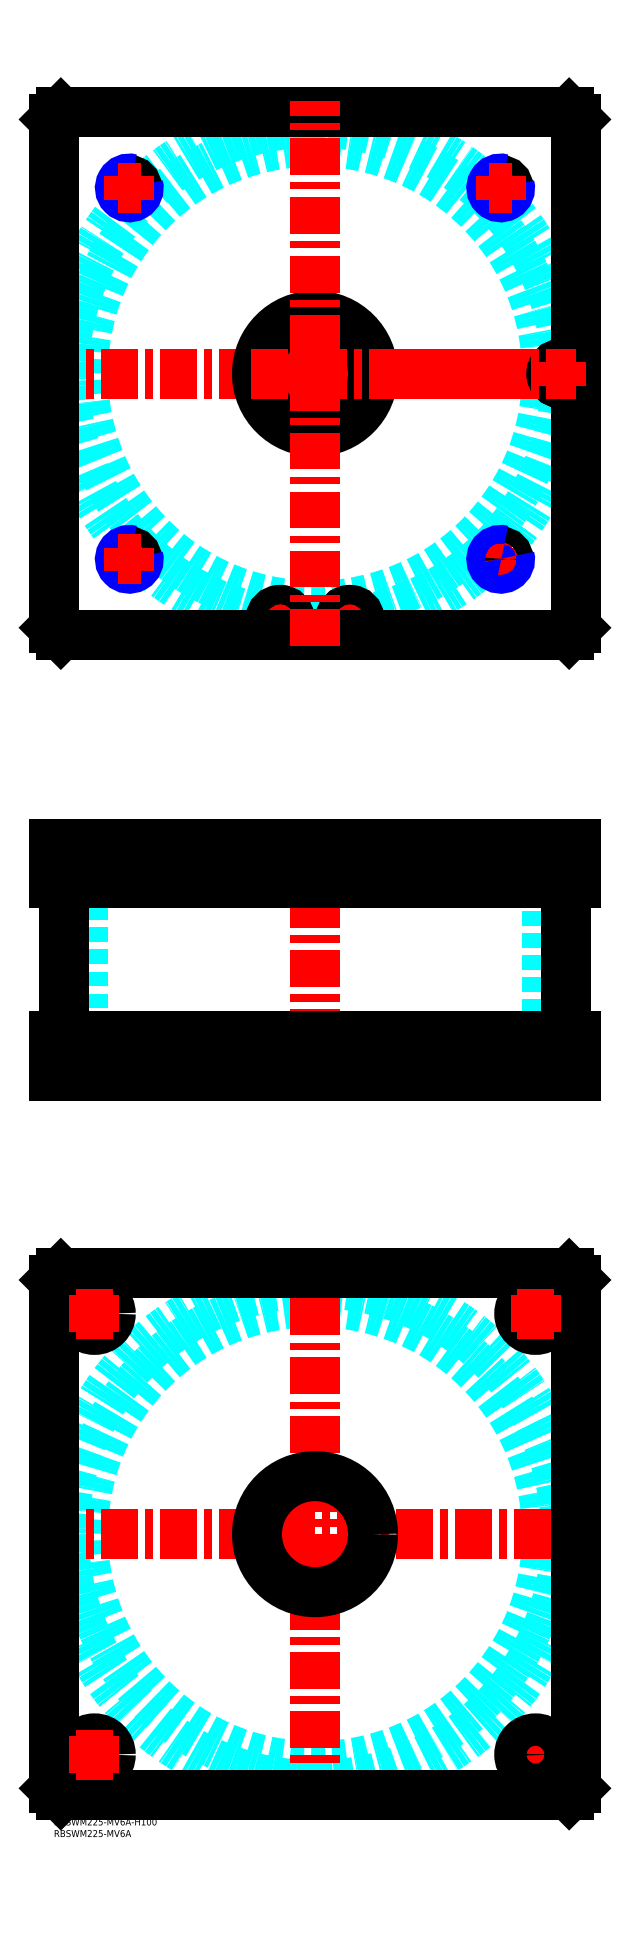
<metadata>
{"format":"dxf","ext":"dxf","renderer":"ezdxf+matplotlib","layout":"modelspace","background":"white","min_lineweight":24,"dpi":150}
</metadata>
<code>
0
SECTION
2
ENTITIES
0
TEXT
8
MSM_PART_NUMBER
10
0
20
-8
30
0
40
3
1
RBSWM225-MV6A
0
TEXT
8
MSM_PART_NUMBER
10
0
20
-3
30
0
40
3
1
RBSWM225-MV6A-H100
0
CIRCLE
8
MSM_DASHED
10
112.5
20
622.5
30
0
40
99.95
0
ARC
8
MSM_DASHED
10
112.5
20
622.5
30
0
40
108.2
50
1.478
51
260.2
0
ARC
8
MSM_DASHED
10
112.5
20
622.5
30
0
40
108.1
50
263.7
51
276.3
0
ARC
8
MSM_DASHED
10
112.5
20
622.5
30
0
40
108.2
50
279.8
51
358.5
0
LINE
8
MSM_CENTER
10
187.5
20
542.5
30
0
11
197.5
21
542.5
31
0
0
LINE
8
MSM_CENTER
10
192.5
20
537.5
30
0
11
192.5
21
547.5
31
0
0
LINE
8
MSM_CENTER
10
122.3
20
516.5
30
0
11
132.7
21
516.5
31
0
0
LINE
8
MSM_CENTER
10
127.5
20
511.3
30
0
11
127.5
21
521.7
31
0
0
LINE
8
MSM_CENTER
10
92.3
20
516.5
30
0
11
102.7
21
516.5
31
0
0
LINE
8
MSM_CENTER
10
97.5
20
511.3
30
0
11
97.5
21
521.7
31
0
0
LINE
8
MSM_CENTER
10
-5
20
622.5
30
0
11
230
21
622.5
31
0
0
CIRCLE
8
MSM_CONTINUOUS
10
218.5
20
622.5
30
0
40
3.5
0
CIRCLE
8
MSM_CONTINUOUS
10
97.5
20
516.5
30
0
40
3.5
0
CIRCLE
8
MSM_CONTINUOUS
10
127.5
20
516.5
30
0
40
3.5
0
CIRCLE
8
MSM_CONTINUOUS
10
192.5
20
702.5
30
0
40
3.324
0
CIRCLE
8
MSM_CONTINUOUS
10
32.5
20
702.5
30
0
40
3.324
0
CIRCLE
8
MSM_CONTINUOUS
10
218.5
20
622.5
30
0
40
4
0
CIRCLE
8
MSM_CONTINUOUS
10
32.5
20
542.5
30
0
40
3.324
0
CIRCLE
8
MSM_CONTINUOUS
10
192.5
20
542.5
30
0
40
3.324
0
CIRCLE
8
MSM_CONTINUOUS
10
127.5
20
516.5
30
0
40
4
0
CIRCLE
8
MSM_CONTINUOUS
10
97.5
20
516.5
30
0
40
4
0
LINE
8
MSM_CONTINUOUS
10
222
20
510
30
0
11
225
21
513
31
0
0
LINE
8
MSM_CONTINUOUS
10
3
20
510
30
0
11
222
21
510
31
0
0
LINE
8
MSM_CONTINUOUS
10
0
20
513
30
0
11
3
21
510
31
0
0
CIRCLE
8
MSM_CONTINUOUS
10
127.5
20
516.5
30
0
40
4.2
0
CIRCLE
8
MSM_CONTINUOUS
10
97.5
20
516.5
30
0
40
4.2
0
CIRCLE
8
MSM_CONTINUOUS
10
218.5
20
622.5
30
0
40
4.2
0
CIRCLE
8
MSM_CONTINUOUS
10
112.5
20
622.5
30
0
40
25
0
LINE
8
MSM_CONTINUOUS
10
0
20
732
30
0
11
0
21
513
31
0
0
LINE
8
MSM_CONTINUOUS
10
225
20
513
30
0
11
225
21
732
31
0
0
LINE
8
MSM_CONTINUOUS
10
225
20
732
30
0
11
222
21
735
31
0
0
LINE
8
MSM_CONTINUOUS
10
222
20
735
30
0
11
3
21
735
31
0
0
LINE
8
MSM_CONTINUOUS
10
3
20
735
30
0
11
0
21
732
31
0
0
ARC
8
MSM_NARROW
10
192.5
20
542.5
30
0
40
4
50
75
51
15
0
ARC
8
MSM_NARROW
10
192.5
20
702.5
30
0
40
4
50
75
51
15
0
ARC
8
MSM_NARROW
10
32.5
20
702.5
30
0
40
4
50
75
51
15
0
ARC
8
MSM_NARROW
10
32.5
20
542.5
30
0
40
4
50
75
51
15
0
LINE
8
MSM_DASHED
10
215
20
404
30
0
11
215
21
403
31
0
0
LINE
8
MSM_DASHED
10
214.5
20
419.8
30
0
11
214.5
21
404
31
0
0
LINE
8
MSM_DASHED
10
222.5
20
404
30
0
11
222.5
21
419.8
31
0
0
LINE
8
MSM_DASHED
10
222.5
20
404
30
0
11
214.5
21
404
31
0
0
LINE
8
MSM_DASHED
10
222.5
20
419.8
30
0
11
222.7
21
420
31
0
0
LINE
8
MSM_DASHED
10
214.3
20
420
30
0
11
214.5
21
419.8
31
0
0
LINE
8
MSM_DASHED
10
222.5
20
419.8
30
0
11
214.5
21
419.8
31
0
0
LINE
8
MSM_DASHED
10
137.5
20
403
30
0
11
137.5
21
420
31
0
0
LINE
8
MSM_DASHED
10
87.5
20
420
30
0
11
87.5
21
403
31
0
0
LINE
8
MSM_DASHED
10
137.5
20
320
30
0
11
137.5
21
337
31
0
0
LINE
8
MSM_DASHED
10
87.5
20
337
30
0
11
87.5
21
320
31
0
0
LINE
8
MSM_DASHED
10
29.18
20
404
30
0
11
29.18
21
403
31
0
0
LINE
8
MSM_DASHED
10
35.82
20
403
30
0
11
35.82
21
404
31
0
0
LINE
8
MSM_DASHED
10
189.2
20
404
30
0
11
189.2
21
403
31
0
0
LINE
8
MSM_DASHED
10
195.8
20
403
30
0
11
195.8
21
404
31
0
0
LINE
8
MSM_DASHED
10
29.18
20
419.3
30
0
11
29.18
21
404.7
31
0
0
LINE
8
MSM_DASHED
10
35.82
20
404.7
30
0
11
35.82
21
419.3
31
0
0
LINE
8
MSM_DASHED
10
189.2
20
419.3
30
0
11
189.2
21
404.7
31
0
0
LINE
8
MSM_DASHED
10
195.8
20
404.7
30
0
11
195.8
21
419.3
31
0
0
LINE
8
MSM_DASHED
10
29.18
20
404.7
30
0
11
28.5
21
404
31
0
0
LINE
8
MSM_DASHED
10
36.5
20
404
30
0
11
35.82
21
404.7
31
0
0
LINE
8
MSM_DASHED
10
36.5
20
404
30
0
11
28.5
21
404
31
0
0
LINE
8
MSM_DASHED
10
35.82
20
404.7
30
0
11
29.18
21
404.7
31
0
0
LINE
8
MSM_DASHED
10
195.8
20
419.3
30
0
11
196.5
21
420
31
0
0
LINE
8
MSM_DASHED
10
188.5
20
420
30
0
11
189.2
21
419.3
31
0
0
LINE
8
MSM_DASHED
10
195.8
20
419.3
30
0
11
189.2
21
419.3
31
0
0
LINE
8
MSM_DASHED
10
189.2
20
404.7
30
0
11
188.5
21
404
31
0
0
LINE
8
MSM_DASHED
10
196.5
20
404
30
0
11
195.8
21
404.7
31
0
0
LINE
8
MSM_DASHED
10
196.5
20
404
30
0
11
188.5
21
404
31
0
0
LINE
8
MSM_DASHED
10
195.8
20
404.7
30
0
11
189.2
21
404.7
31
0
0
LINE
8
MSM_DASHED
10
35.82
20
419.3
30
0
11
36.5
21
420
31
0
0
LINE
8
MSM_DASHED
10
28.5
20
420
30
0
11
29.18
21
419.3
31
0
0
LINE
8
MSM_DASHED
10
35.82
20
419.3
30
0
11
29.18
21
419.3
31
0
0
LINE
8
MSM_DASHED
10
12.55
20
403
30
0
11
12.55
21
337
31
0
0
LINE
8
MSM_DASHED
10
212.4
20
337
30
0
11
212.4
21
403
31
0
0
LINE
8
MSM_DASHED
10
10.5
20
337
30
0
11
10.5
21
320
31
0
0
LINE
8
MSM_DASHED
10
24.5
20
320
30
0
11
24.5
21
337
31
0
0
LINE
8
MSM_DASHED
10
200.5
20
337
30
0
11
200.5
21
320
31
0
0
LINE
8
MSM_DASHED
10
214.5
20
320
30
0
11
214.5
21
337
31
0
0
LINE
8
MSM_DASHED
10
124
20
404
30
0
11
124
21
403
31
0
0
LINE
8
MSM_DASHED
10
131
20
403
30
0
11
131
21
404
31
0
0
LINE
8
MSM_DASHED
10
94
20
404
30
0
11
94
21
403
31
0
0
LINE
8
MSM_DASHED
10
101
20
403
30
0
11
101
21
404
31
0
0
LINE
8
MSM_DASHED
10
93.5
20
419.8
30
0
11
93.5
21
404
31
0
0
LINE
8
MSM_DASHED
10
101.5
20
404
30
0
11
101.5
21
419.8
31
0
0
LINE
8
MSM_DASHED
10
101.5
20
404
30
0
11
93.5
21
404
31
0
0
LINE
8
MSM_DASHED
10
123.5
20
419.8
30
0
11
123.5
21
404
31
0
0
LINE
8
MSM_DASHED
10
131.5
20
404
30
0
11
131.5
21
419.8
31
0
0
LINE
8
MSM_DASHED
10
131.5
20
404
30
0
11
123.5
21
404
31
0
0
LINE
8
MSM_DASHED
10
131.5
20
419.8
30
0
11
131.7
21
420
31
0
0
LINE
8
MSM_DASHED
10
123.3
20
420
30
0
11
123.5
21
419.8
31
0
0
LINE
8
MSM_DASHED
10
131.5
20
419.8
30
0
11
123.5
21
419.8
31
0
0
LINE
8
MSM_DASHED
10
101.5
20
419.8
30
0
11
101.7
21
420
31
0
0
LINE
8
MSM_DASHED
10
93.3
20
420
30
0
11
93.5
21
419.8
31
0
0
LINE
8
MSM_DASHED
10
101.5
20
419.8
30
0
11
93.5
21
419.8
31
0
0
LINE
8
MSM_DASHED
10
196.5
20
420
30
0
11
196.5
21
404
31
0
0
LINE
8
MSM_DASHED
10
188.5
20
420
30
0
11
188.5
21
404
31
0
0
LINE
8
MSM_DASHED
10
36.5
20
420
30
0
11
36.5
21
404
31
0
0
LINE
8
MSM_DASHED
10
28.5
20
420
30
0
11
28.5
21
404
31
0
0
LINE
8
MSM_CENTER
10
218.5
20
421
30
0
11
218.5
21
402
31
0
0
LINE
8
MSM_CENTER
10
127.5
20
421
30
0
11
127.5
21
402
31
0
0
LINE
8
MSM_CENTER
10
97.5
20
421
30
0
11
97.5
21
402
31
0
0
LINE
8
MSM_CENTER
10
192.5
20
421
30
0
11
192.5
21
402
31
0
0
LINE
8
MSM_CENTER
10
32.5
20
421
30
0
11
32.5
21
402
31
0
0
LINE
8
MSM_CENTER
10
112.5
20
425
30
0
11
112.5
21
315
31
0
0
LINE
8
MSM_CENTER
10
207.5
20
319
30
0
11
207.5
21
338
31
0
0
LINE
8
MSM_CENTER
10
17.5
20
319
30
0
11
17.5
21
338
31
0
0
LINE
8
MSM_CONTINUOUS
10
4.35
20
403
30
0
11
4.35
21
337
31
0
0
LINE
8
MSM_CONTINUOUS
10
220.7
20
337
30
0
11
220.7
21
403
31
0
0
LINE
8
MSM_CONTINUOUS
10
0
20
337
30
0
11
0
21
320
31
0
0
LINE
8
MSM_CONTINUOUS
10
0
20
320
30
0
11
225
21
320
31
0
0
LINE
8
MSM_CONTINUOUS
10
225
20
337
30
0
11
225
21
320
31
0
0
LINE
8
MSM_CONTINUOUS
10
0
20
337
30
0
11
225
21
337
31
0
0
LINE
8
MSM_CONTINUOUS
10
225
20
403
30
0
11
225
21
420
31
0
0
LINE
8
MSM_CONTINUOUS
10
222
20
403
30
0
11
222
21
420
31
0
0
LINE
8
MSM_CONTINUOUS
10
0
20
420
30
0
11
225
21
420
31
0
0
LINE
8
MSM_CONTINUOUS
10
0
20
403
30
0
11
0
21
420
31
0
0
LINE
8
MSM_CONTINUOUS
10
0
20
403
30
0
11
225
21
403
31
0
0
LINE
8
MSM_CONTINUOUS
10
3
20
403
30
0
11
3
21
420
31
0
0
LINE
8
MSM_CONTINUOUS
10
222
20
337
30
0
11
222
21
320
31
0
0
LINE
8
MSM_CONTINUOUS
10
3
20
337
30
0
11
3
21
320
31
0
0
CIRCLE
8
MSM_DASHED
10
112.5
20
122.5
30
0
40
99.95
0
CIRCLE
8
MSM_DASHED
10
112.5
20
122.5
30
0
40
108.2
0
LINE
8
MSM_CENTER
10
-5
20
122.5
30
0
11
230
21
122.5
31
0
0
LINE
8
MSM_CENTER
10
112.5
20
5
30
0
11
112.5
21
240
31
0
0
LINE
8
MSM_CENTER
10
199.5
20
27.5
30
0
11
215.5
21
27.5
31
0
0
LINE
8
MSM_CENTER
10
207.5
20
19.5
30
0
11
207.5
21
35.5
31
0
0
CIRCLE
8
MSM_CONTINUOUS
10
17.5
20
217.5
30
0
40
7
0
CIRCLE
8
MSM_CONTINUOUS
10
207.5
20
27.5
30
0
40
7
0
CIRCLE
8
MSM_CONTINUOUS
10
17.5
20
27.5
30
0
40
7
0
CIRCLE
8
MSM_CONTINUOUS
10
207.5
20
217.5
30
0
40
7
0
CIRCLE
8
MSM_CONTINUOUS
10
112.5
20
122.5
30
0
40
25
0
LINE
8
MSM_CONTINUOUS
10
0
20
13
30
0
11
0
21
232
31
0
0
LINE
8
MSM_CONTINUOUS
10
3
20
10
30
0
11
0
21
13
31
0
0
LINE
8
MSM_CONTINUOUS
10
222
20
10
30
0
11
3
21
10
31
0
0
LINE
8
MSM_CONTINUOUS
10
225
20
13
30
0
11
222
21
10
31
0
0
LINE
8
MSM_CONTINUOUS
10
225
20
232
30
0
11
225
21
13
31
0
0
LINE
8
MSM_CONTINUOUS
10
222
20
235
30
0
11
225
21
232
31
0
0
LINE
8
MSM_CONTINUOUS
10
3
20
235
30
0
11
222
21
235
31
0
0
LINE
8
MSM_CONTINUOUS
10
0
20
232
30
0
11
3
21
235
31
0
0
LINE
8
MSM_CENTER
10
9.5
20
27.5
30
0
11
25.5
21
27.5
31
0
0
LINE
8
MSM_CENTER
10
17.5
20
19.5
30
0
11
17.5
21
35.5
31
0
0
LINE
8
MSM_CENTER
10
9.5
20
217.5
30
0
11
25.5
21
217.5
31
0
0
LINE
8
MSM_CENTER
10
17.5
20
209.5
30
0
11
17.5
21
225.5
31
0
0
LINE
8
MSM_CENTER
10
199.5
20
217.5
30
0
11
215.5
21
217.5
31
0
0
LINE
8
MSM_CENTER
10
207.5
20
209.5
30
0
11
207.5
21
225.5
31
0
0
LINE
8
MSM_CENTER
10
218.5
20
617.3
30
0
11
218.5
21
627.7
31
0
0
LINE
8
MSM_CENTER
10
27.5
20
542.5
30
0
11
37.5
21
542.5
31
0
0
LINE
8
MSM_CENTER
10
32.5
20
537.5
30
0
11
32.5
21
547.5
31
0
0
LINE
8
MSM_CENTER
10
27.5
20
702.5
30
0
11
37.5
21
702.5
31
0
0
LINE
8
MSM_CENTER
10
32.5
20
697.5
30
0
11
32.5
21
707.5
31
0
0
LINE
8
MSM_CENTER
10
187.5
20
702.5
30
0
11
197.5
21
702.5
31
0
0
LINE
8
MSM_CENTER
10
192.5
20
697.5
30
0
11
192.5
21
707.5
31
0
0
LINE
8
MSM_CENTER
10
85
20
622.5
30
0
11
225
21
622.5
31
0
0
LINE
8
MSM_CENTER
10
112.5
20
505
30
0
11
112.5
21
740
31
0
0
VIEWPORT
8
0
10
145.3
20
101.8
30
0
40
467.1
41
222.2
68
     1
69
     1
0
VIEWPORT
8
MSM_DIMENSION
10
145.3
20
101.8
30
0
40
232.5
41
162.9
68
     2
69
     2
0
ENDSEC
0
EOF

</code>
